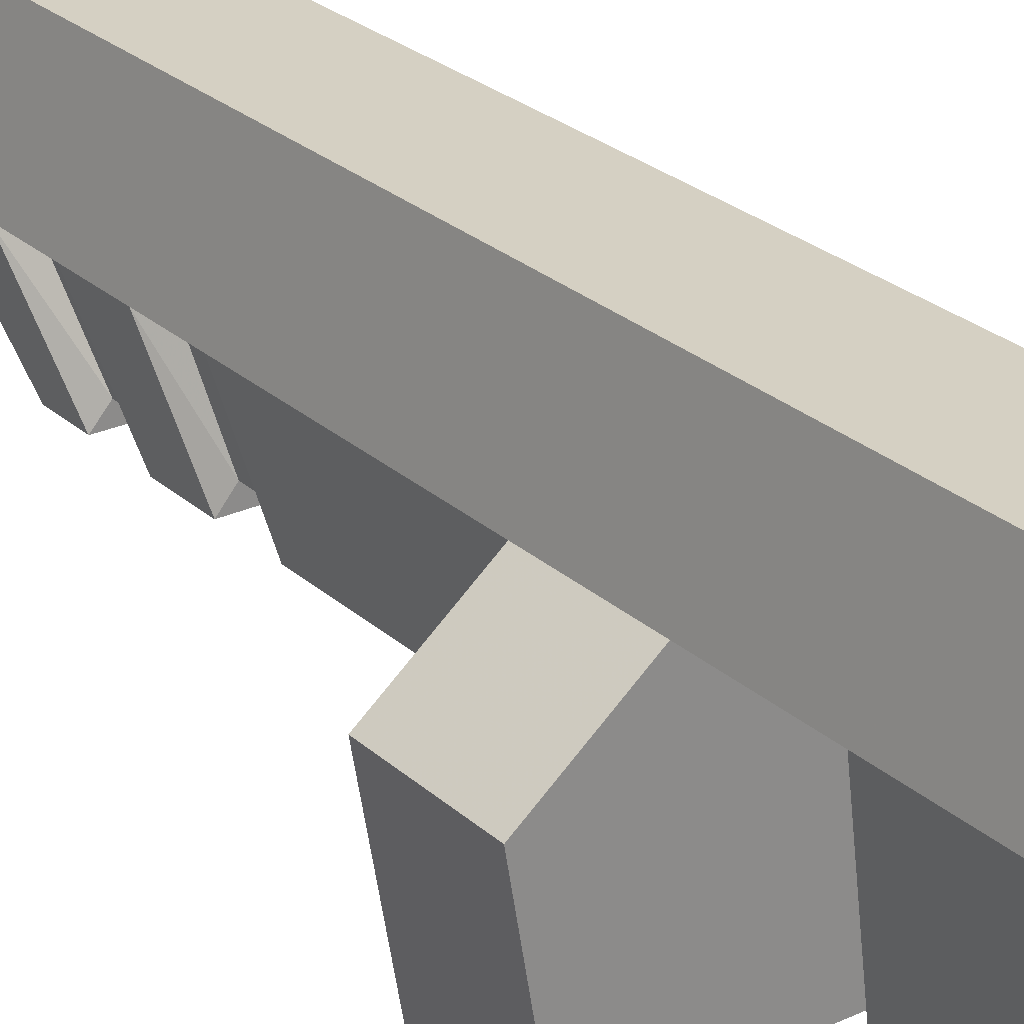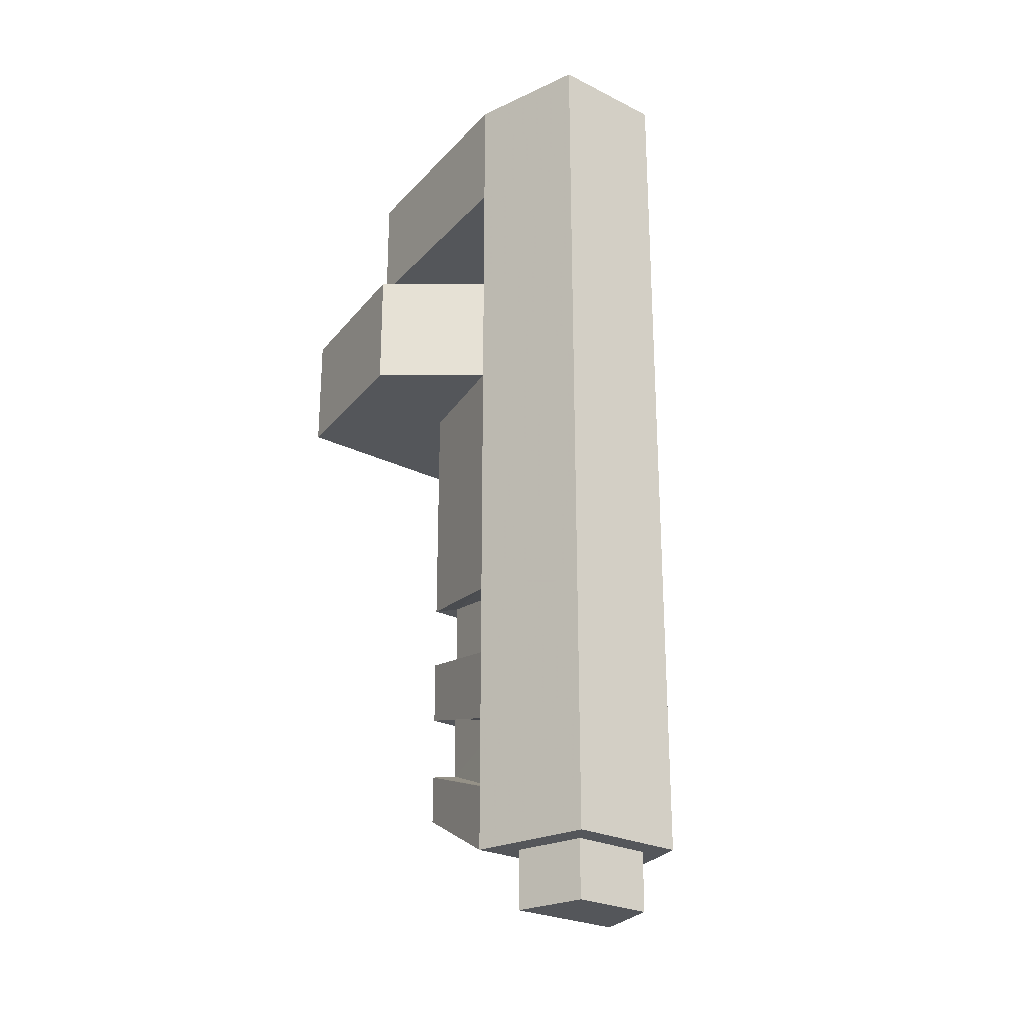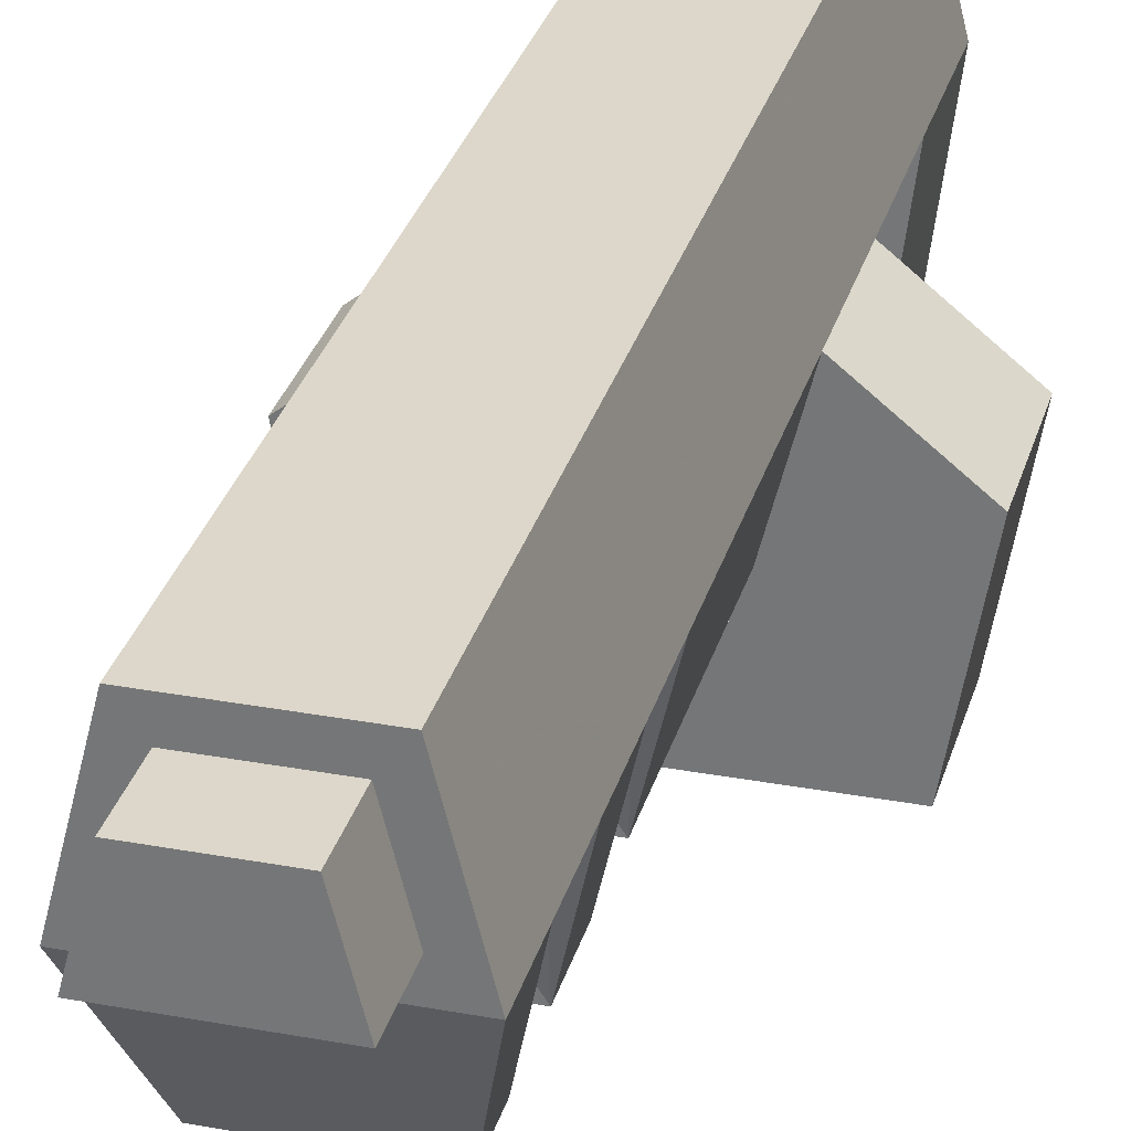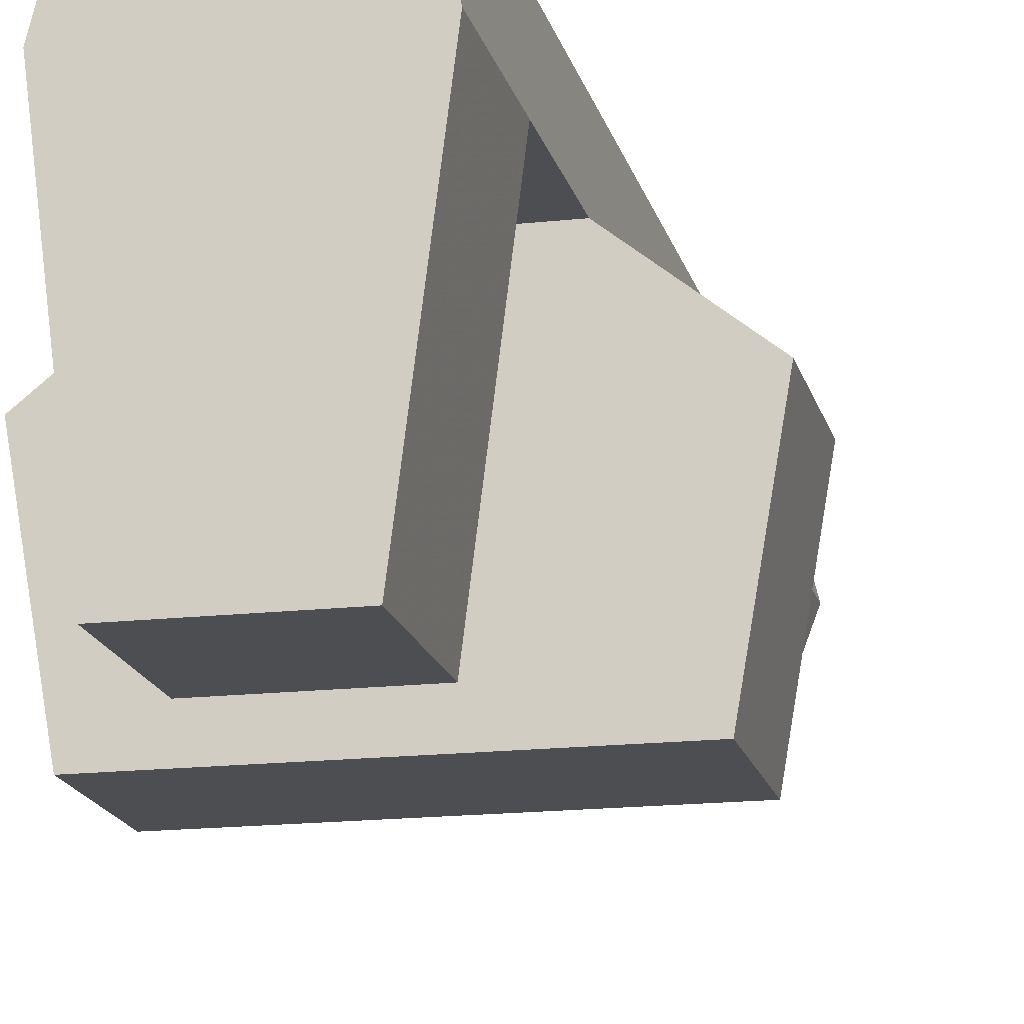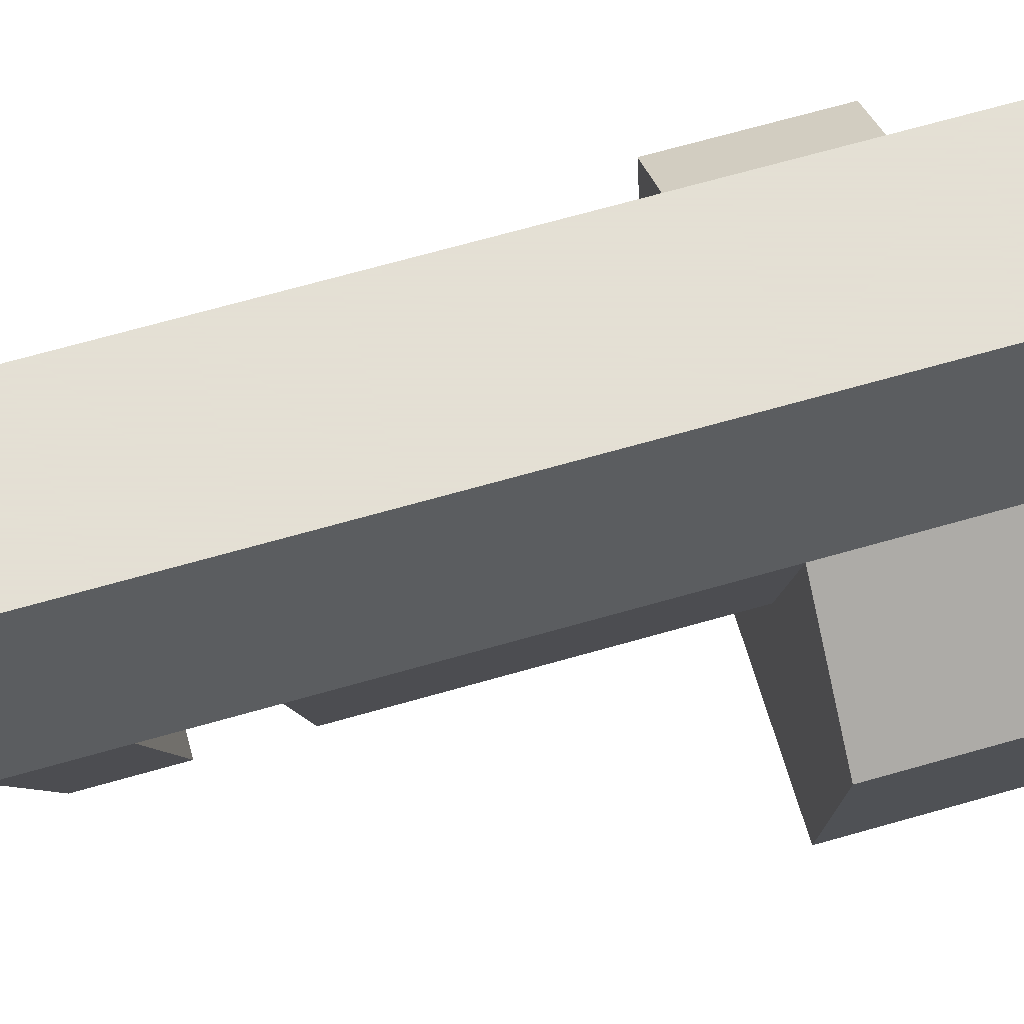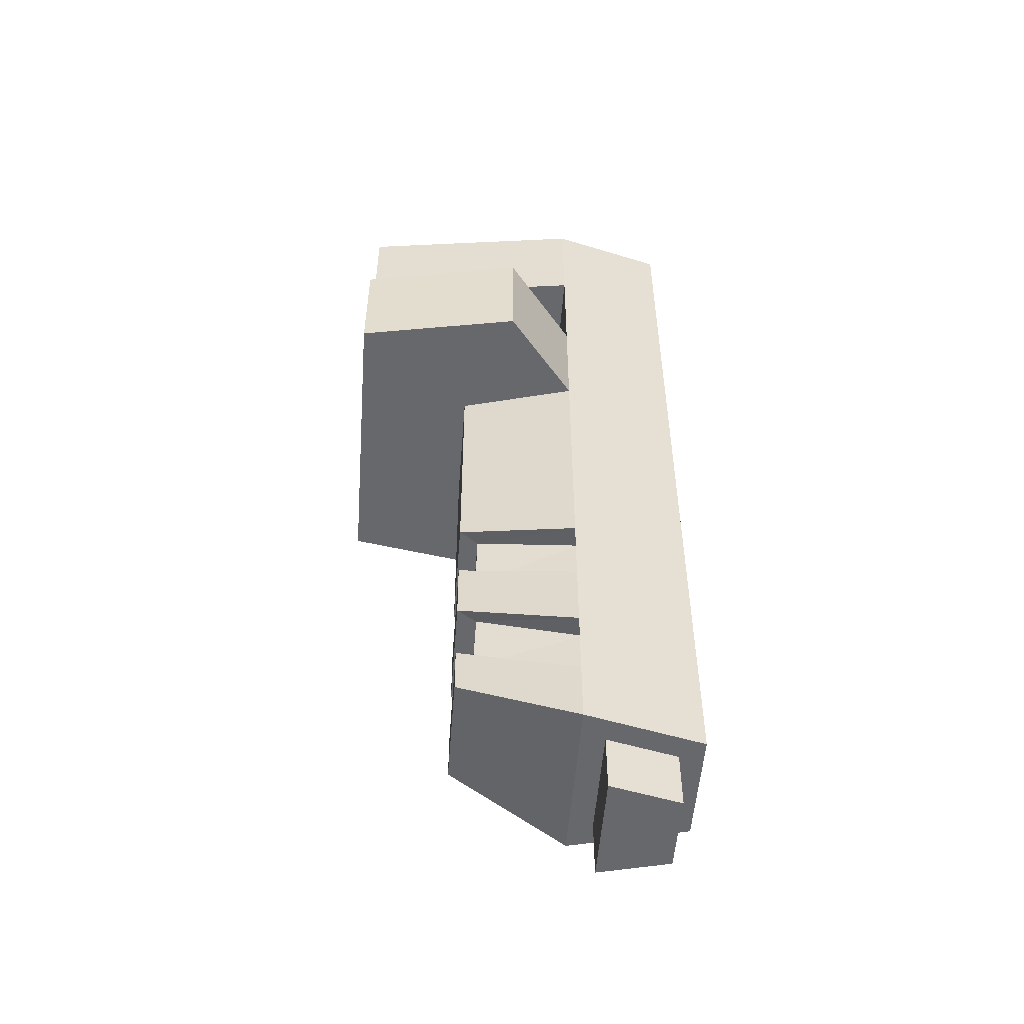
<metadata>
{"format":"obj","ext":"obj","renderer":"f3d","projection":"perspective","resolution":1024,"background":"white","views":[{"elev":26.4,"azim":-36.2,"up":"+Y"},{"elev":-25.4,"azim":141.1,"up":"+Z"},{"elev":30.4,"azim":-165.0,"up":"+Y"},{"elev":-16.6,"azim":12.9,"up":"+Y"},{"elev":66.2,"azim":-106.2,"up":"+Y"},{"elev":-52.4,"azim":85.8,"up":"+Z"}]}
</metadata>
<code>
o mgun0_Cube.021
v 0.075 0.1 -0.05009
v 0.075 0.1 0.04991
v 0.05 -0.1 -0.05009
v 0.05 -0.1 0.04991
v -0.075 0.1 -0.05009
v -0.075 0.1 0.04991
v -0.05 -0.1 -0.05009
v -0.05 -0.1 0.04991
v 0.05 -0 -0.15
v -0.05 -0 -0.15
v -0.075 0.1 -0.15
v 0.05 0.2 -0.05009
v 0.05 0.2 0.04991
v -0.05 0.2 -0.05009
v -0.05 0.2 0.04991
v 0.075 0.1 -0.15
v 0.05 0.2 -0.15
v -0.05 0.2 -0.15
v 0.05 -0 -0.25
v -0.05 -0 -0.25
v -0.075 0.1 -0.25
v 0.075 0.1 -0.25
v 0.05 0.2 -0.25
v -0.05 0.2 -0.25
v 0.05 -0 -0.65
v -0.05 -0 -0.65
v -0.04938 0.12 -0.7
v 0.04938 0.12 -0.7
v 0.03438 0.18 -0.7
v -0.03438 0.18 -0.7
v 0.05 0.2 -0.7
v -0.05 0.2 -0.7
v 0.075 0.1 -0.7
v -0.075 0.1 -0.7
v -0.04938 0.12 -0.75
v 0.04938 0.12 -0.75
v 0.03438 0.18 -0.75
v -0.03438 0.18 -0.75
v -0.15 0.04 -0.15
v -0.126 -0.1 -0.15
v 0.126 -0.1 -0.15
v 0.15 0.04 -0.15
v -0.15 0.04 -0.25
v -0.126 -0.1 -0.25
v 0.126 -0.1 -0.25
v 0.15 0.04 -0.25
v -0.05 -0 -0.3959
v -0.05 -0 -0.4492
v -0.05 -0 -0.5025
v -0.05 -0 -0.5559
v -0.05 -0 -0.6092
v 0.05 -0 -0.6092
v 0.05 -0 -0.5559
v 0.05 -0 -0.5025
v 0.05 -0 -0.4492
v 0.05 -0 -0.3959
v 0.075 0.1 -0.6455
v 0.075 0.1 -0.5855
v 0.075 0.1 -0.5255
v 0.075 0.1 -0.4655
v 0.075 0.1 -0.4055
v -0.05 0.2 -0.4055
v -0.05 0.2 -0.4655
v -0.05 0.2 -0.5255
v -0.05 0.2 -0.5855
v -0.05 0.2 -0.6455
v -0.075 0.1 -0.6455
v -0.075 0.1 -0.5855
v -0.075 0.1 -0.5255
v -0.075 0.1 -0.4655
v -0.075 0.1 -0.4055
v 0.05 0.2 -0.4055
v 0.05 0.2 -0.4655
v 0.05 0.2 -0.5255
v 0.05 0.2 -0.5855
v 0.05 0.2 -0.6455
v -0.03835 0.01626 -0.4492
v -0.03691 0.01512 -0.5025
v -0.03893 0.01666 -0.5559
v -0.03653 0.01479 -0.6092
v 0.03653 0.01479 -0.6092
v 0.03893 0.01666 -0.5559
v 0.03691 0.01512 -0.5025
v 0.03835 0.01626 -0.4492
v 0.0556 0.1049 -0.6455
v 0.0556 0.1049 -0.5855
v 0.0556 0.1049 -0.5255
v 0.0556 0.1049 -0.4655
v -0.0556 0.1049 -0.6455
v -0.0556 0.1049 -0.5855
v -0.0556 0.1049 -0.5255
v -0.0556 0.1049 -0.4655
f 1 2 4 3
f 3 4 8 7
f 7 8 6 5
f 1 5 11 16
f 3 7 5 1
f 8 4 2 6
f 17 23 24 18
f 19 22 46 45
f 14 15 13 12
f 6 2 13 15
f 5 6 15 14
f 2 1 12 13
f 5 14 18 11
f 14 12 17 18
f 12 1 16 17
f 57 52 25 33
f 52 51 26 25
f 20 19 45 44
f 18 24 21 11
f 11 21 43 39
f 16 22 23 17
f 28 27 35 36
f 25 26 34 33
f 67 66 32 34
f 66 76 31 32
f 51 67 34 26
f 76 57 33 31
f 29 30 32 31
f 28 29 31 33
f 30 27 34 32
f 27 28 33 34
f 36 35 38 37
f 29 28 36 37
f 27 30 38 35
f 30 29 37 38
f 10 9 16 11
f 40 44 45 41
f 41 45 46 42
f 39 43 44 40
f 9 10 40 41
f 22 16 42 46
f 21 20 44 43
f 16 9 41 42
f 10 11 39 40
f 23 22 61 72
f 72 61 60 73
f 73 60 59 74
f 74 59 58 75
f 75 58 57 76
f 20 21 71 47
f 47 71 70 48
f 52 57 85 81
f 49 69 68 50
f 55 48 77 84
f 24 23 72 62
f 62 72 73 63
f 63 73 74 64
f 64 74 75 65
f 65 75 76 66
f 21 24 62 71
f 71 62 63 70
f 70 63 64 69
f 69 64 65 68
f 68 65 66 67
f 19 20 47 56
f 56 47 48 55
f 48 70 92 77
f 54 49 50 53
f 68 67 89 90
f 22 19 56 61
f 61 56 55 60
f 58 53 82 86
f 59 54 53 58
f 59 60 88 87
f 77 92 91 78
f 79 90 89 80
f 84 77 78 83
f 82 79 80 81
f 88 84 83 87
f 86 82 81 85
f 69 49 78 91
f 49 54 83 78
f 70 69 91 92
f 50 68 90 79
f 53 50 79 82
f 67 51 80 89
f 51 52 81 80
f 57 58 86 85
f 60 55 84 88
f 54 59 87 83

</code>
